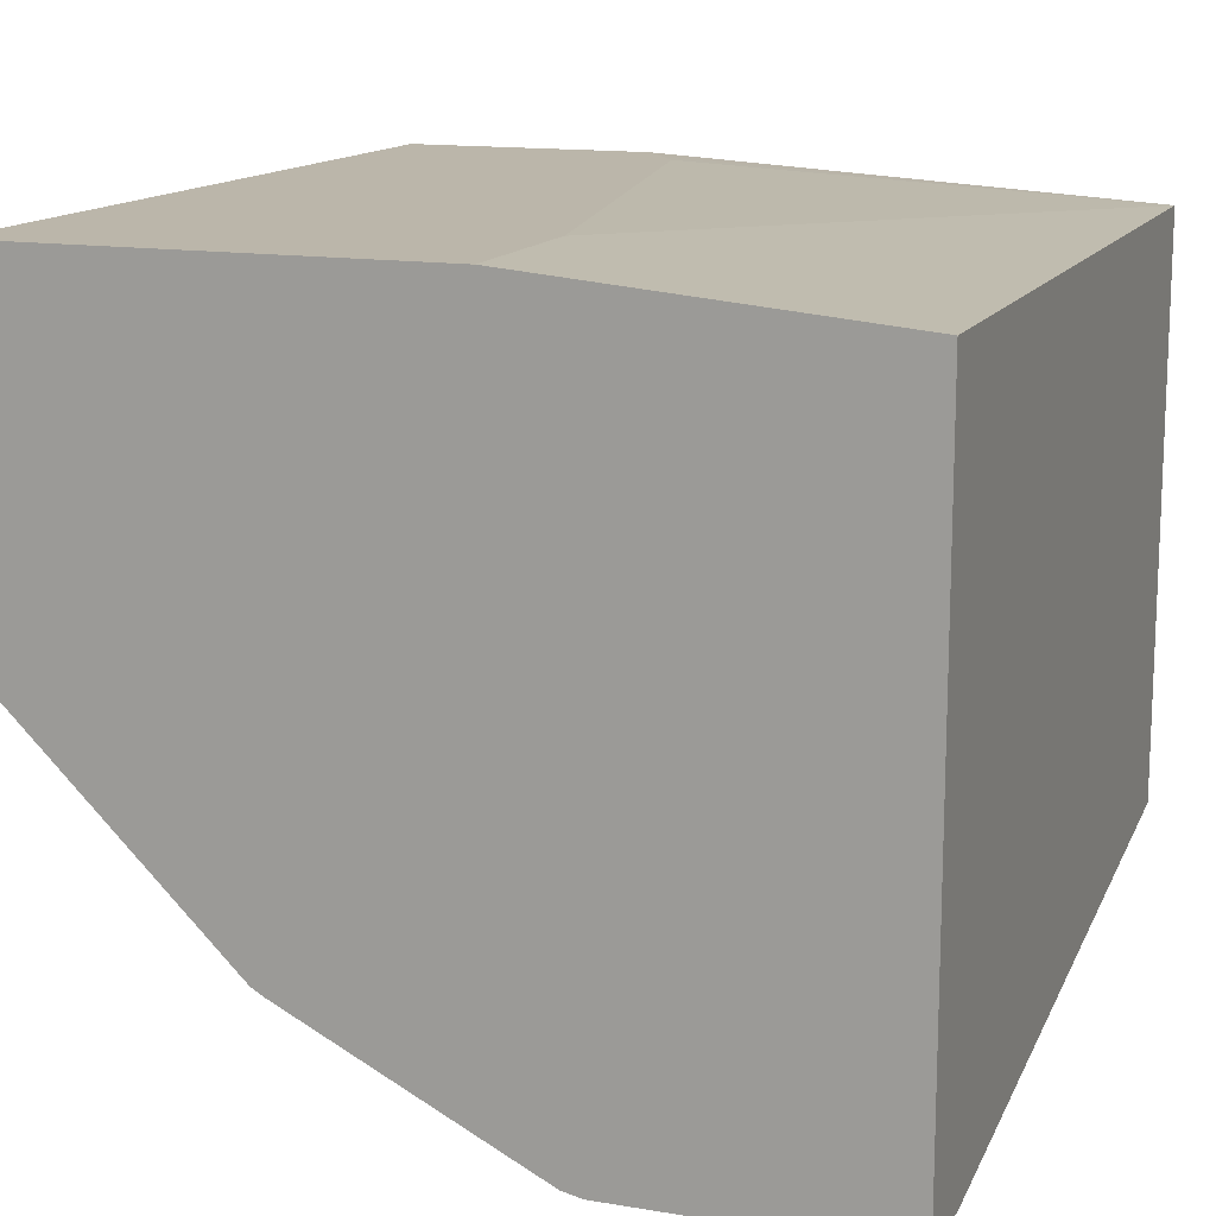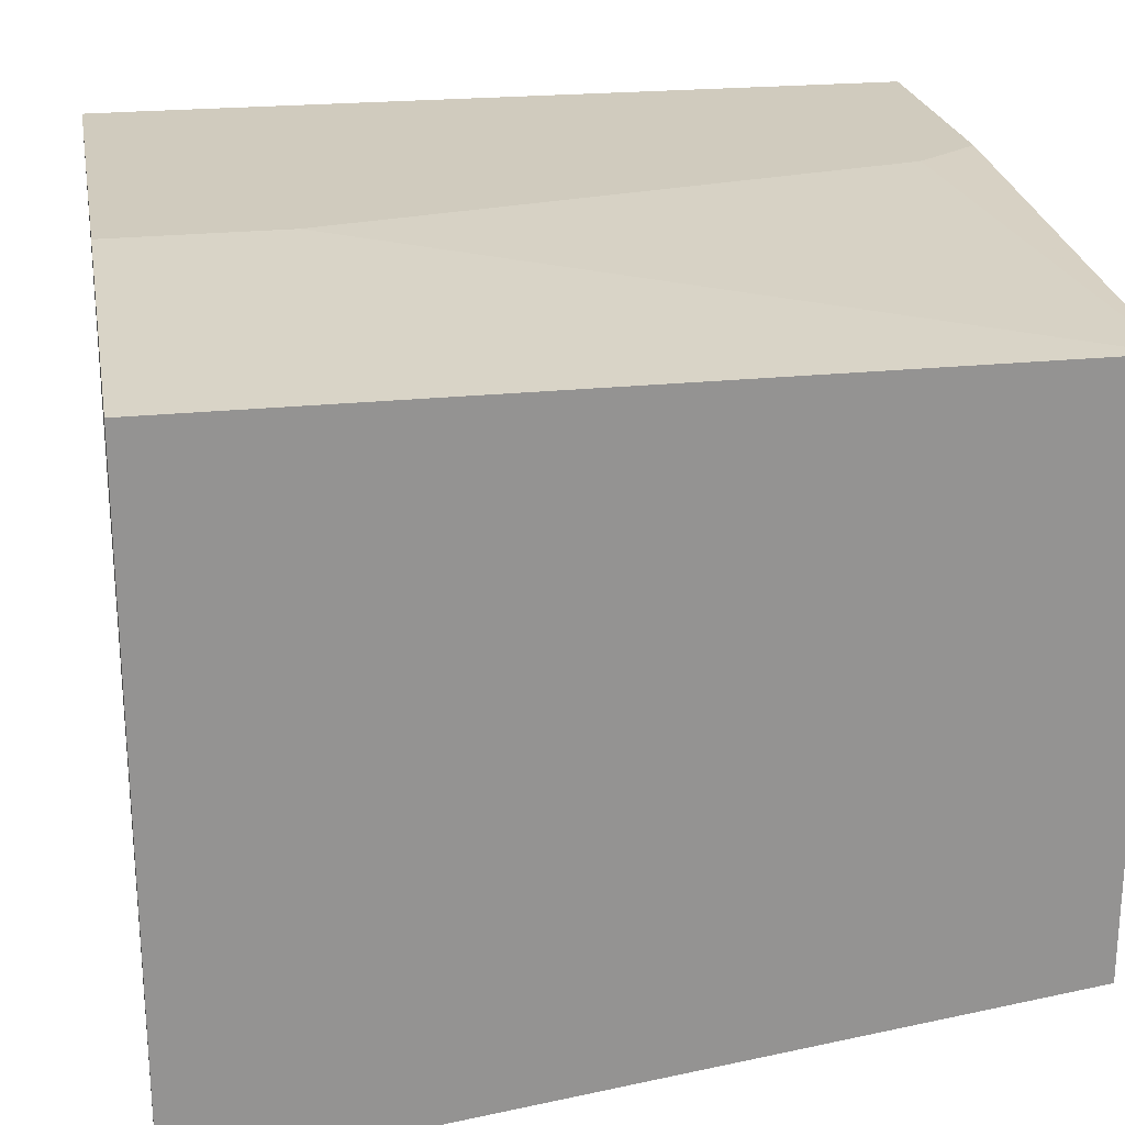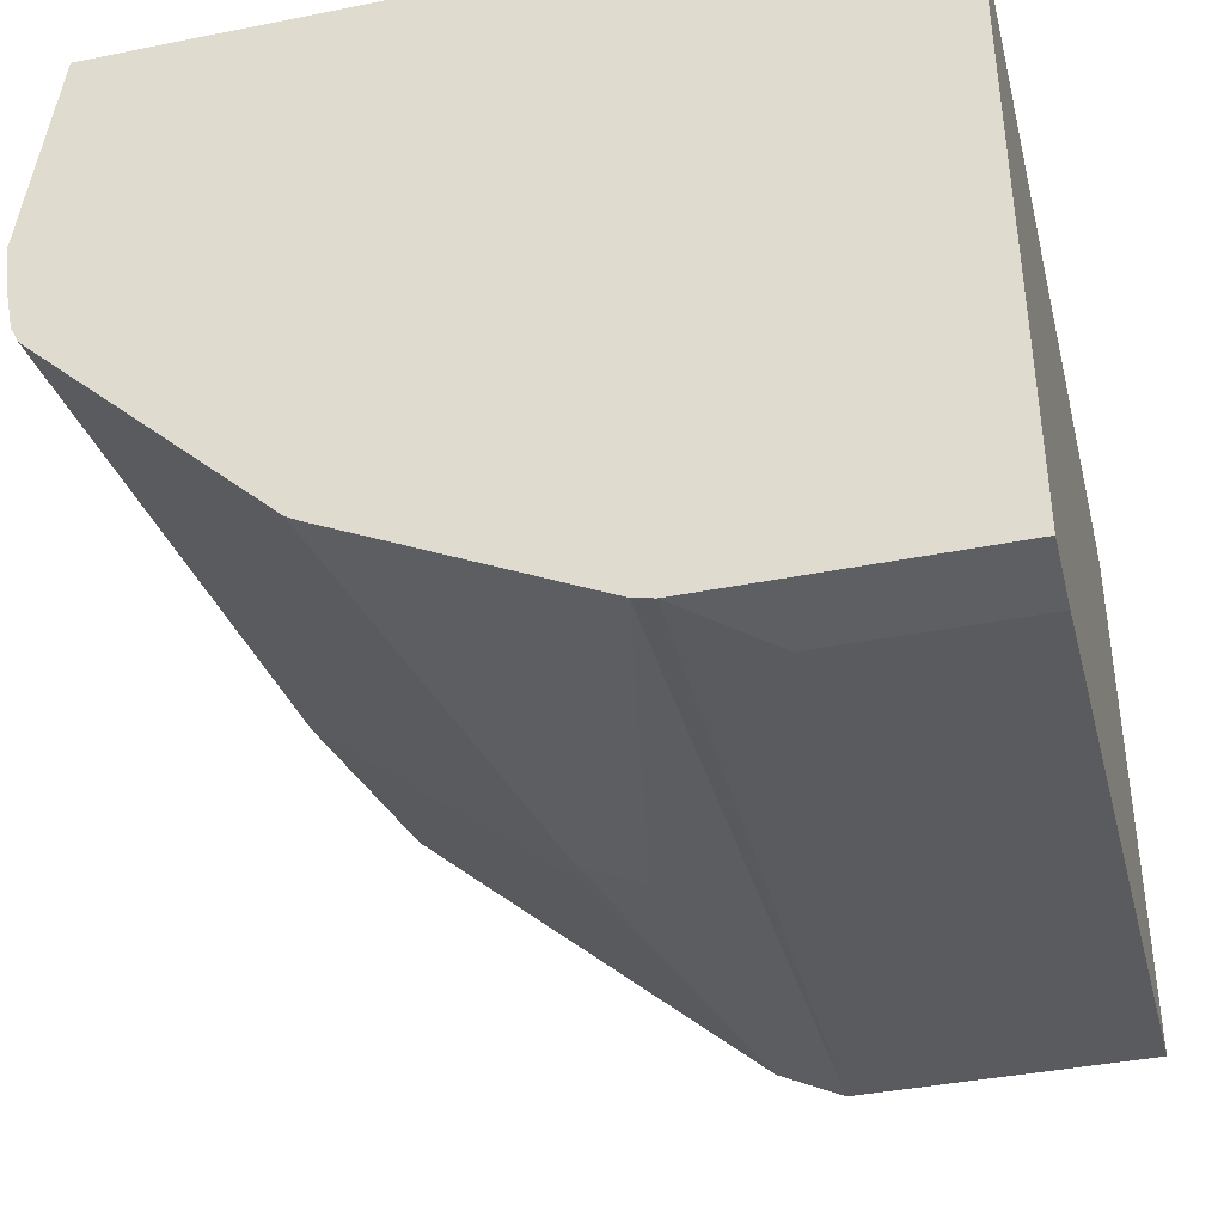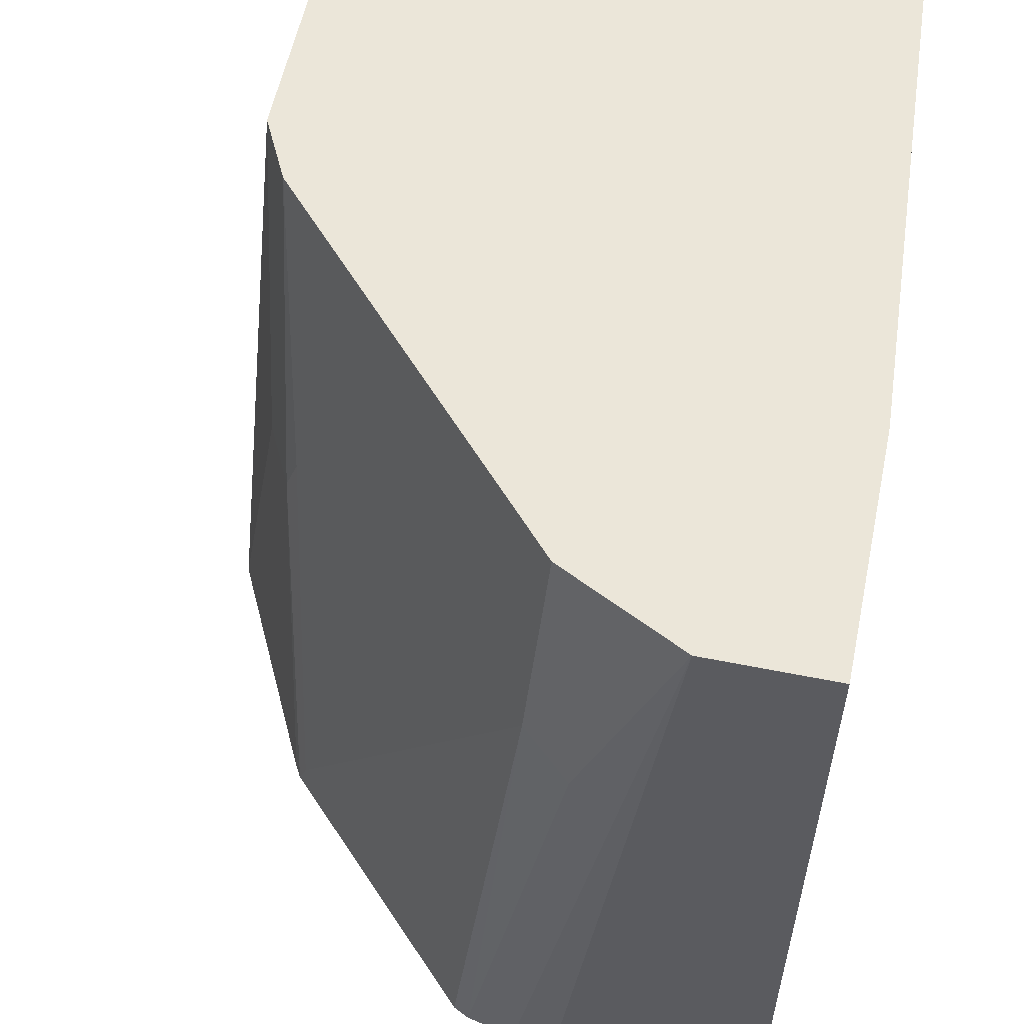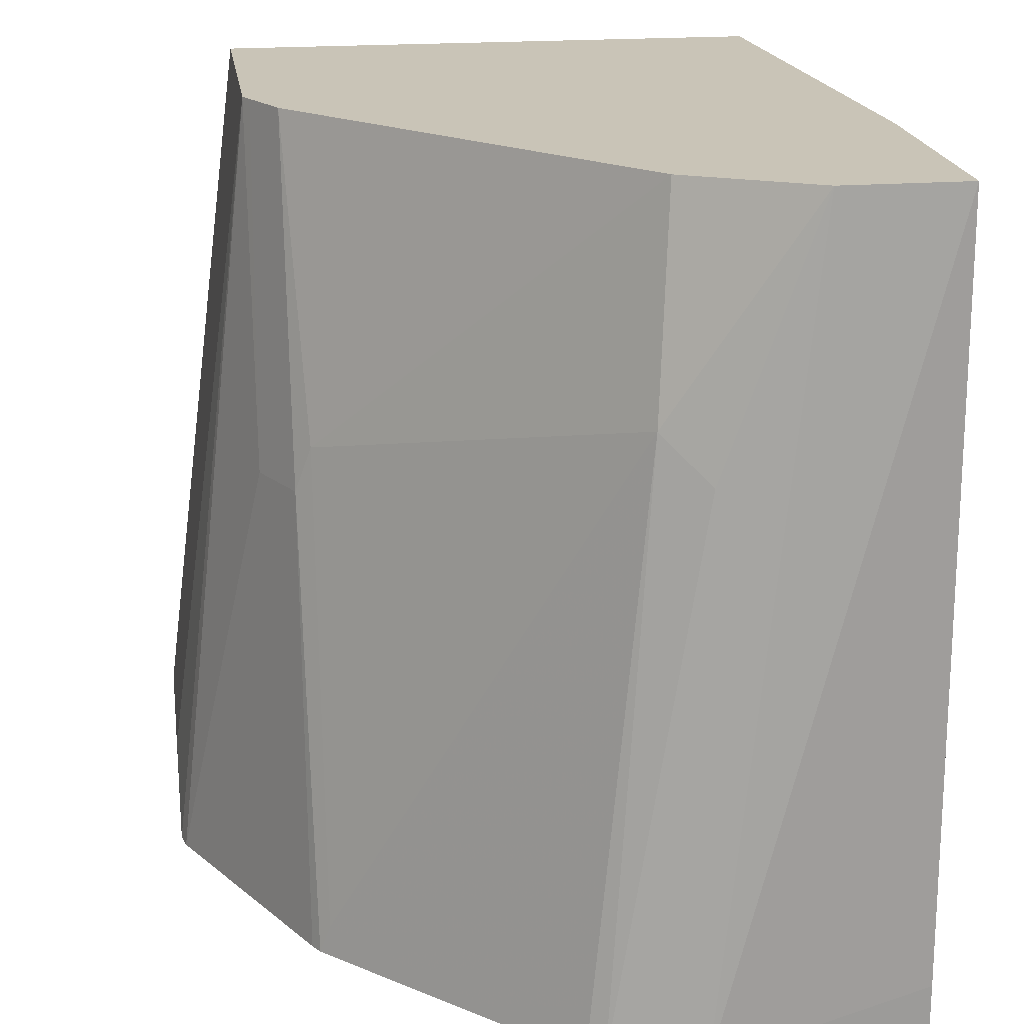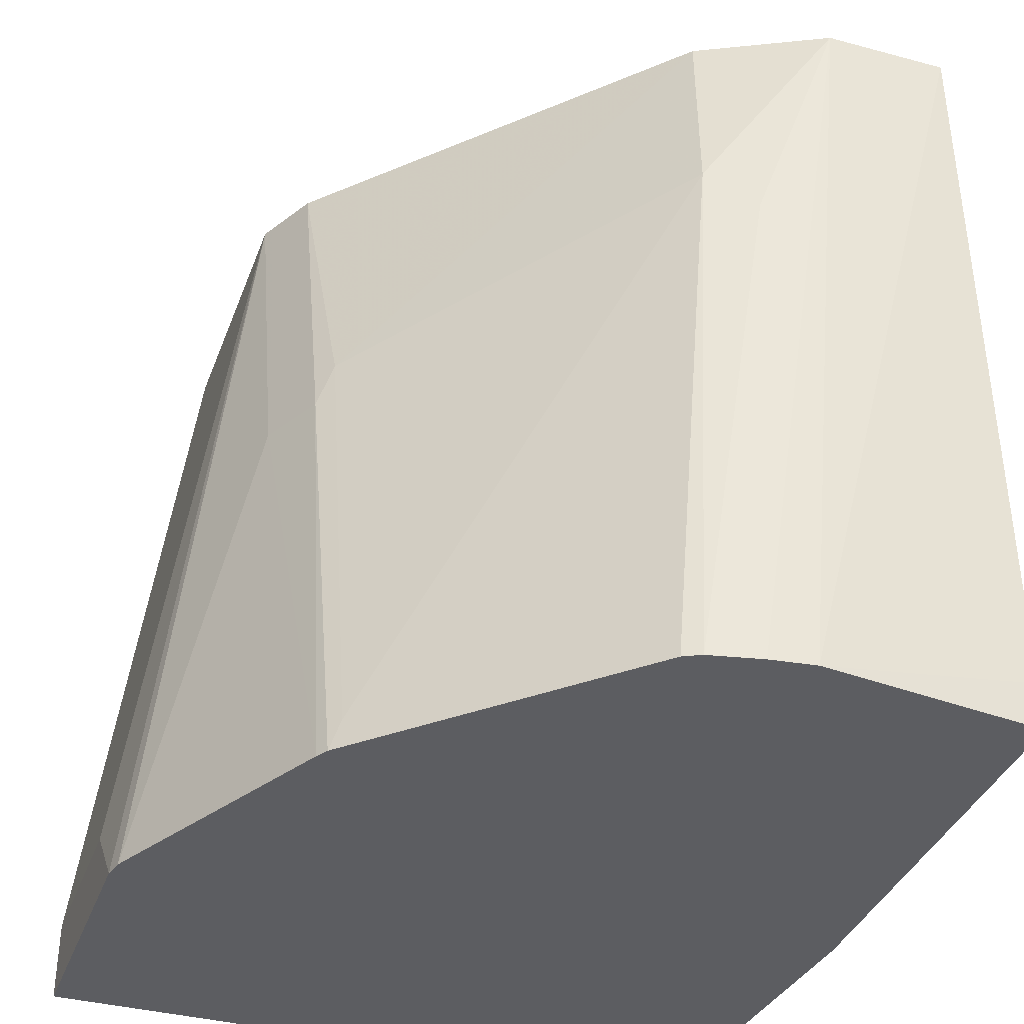
<metadata>
{"format":"obj","ext":"obj","renderer":"f3d","projection":"perspective","resolution":1024,"background":"white","views":[{"elev":14.0,"azim":-159.7,"up":"+Y"},{"elev":23.5,"azim":-100.0,"up":"+Y"},{"elev":-40.0,"azim":-166.2,"up":"+Y"},{"elev":57.4,"azim":101.8,"up":"+Z"},{"elev":19.9,"azim":81.7,"up":"+Z"},{"elev":-37.0,"azim":70.9,"up":"+Z"}]}
</metadata>
<code>
v 0.125 -0.2913 -0.2747
v 0.1873 -0.2913 -0.2747
v 0.125 -0.1665 -0.2747
v 0.125 -0.3122 -0.437
v 0.1901 -0.29 -0.2747
v 0.1665 -0.3122 -0.437
v 0.1836 -0.3122 -0.4541
v 0.1878 -0.3112 -0.4541
v 0.2081 -0.2913 -0.3538
v 0.2363 -0.1596 -0.2747
v 0.2298 -0.1596 -0.2839
v 0.2264 -0.1596 -0.2889
v 0.2056 -0.1596 -0.3929
v 0.201 -0.1596 -0.416
v 0.125 -0.1665 -0.4541
v 0.125 -0.3122 -0.4541
v 0.2012 -0.2844 -0.2747
v 0.1992 -0.3055 -0.4541
v 0.222 -0.2844 -0.3538
v 0.2408 -0.2847 -0.4541
v 0.2913 -0.1596 -0.2747
v 0.201 -0.1596 -0.4541
v 0.2775 -0.2151 -0.2747
v 0.2237 -0.2809 -0.3434
v 0.2434 -0.2832 -0.4541
v 0.2445 -0.2809 -0.4474
v 0.2913 -0.1873 -0.2747
v 0.2999 -0.2081 -0.4541
v 0.2939 -0.1596 -0.4439
v 0.2939 -0.1596 -0.4541
v 0.2861 -0.2185 -0.3226
v 0.2945 -0.2326 -0.4541
v 0.2913 -0.2081 -0.333
v 0.2964 -0.2289 -0.4541
v 0.2987 -0.2178 -0.4541
f 17 19 24
f 10 12 11
f 10 13 12
f 10 14 13
f 10 30 22
f 9 18 20
f 10 21 29
f 9 20 19
f 9 19 17
f 8 18 9
f 17 24 23
f 7 18 8
f 10 29 30
f 19 20 25
f 27 33 34
f 19 26 24
f 7 20 18
f 31 34 33
f 31 32 34
f 28 30 29
f 27 35 28
f 27 34 35
f 19 25 26
f 27 31 33
f 25 32 26
f 24 26 31
f 23 31 27
f 23 24 31
f 21 28 29
f 21 27 28
f 26 32 31
f 7 25 20
f 10 22 14
f 7 34 32
f 1 2 5
f 1 5 17
f 1 17 23
f 1 23 27
f 1 27 21
f 1 21 10
f 1 10 3
f 1 3 15
f 7 32 25
f 1 16 4
f 1 4 6
f 1 6 2
f 2 6 7
f 2 7 8
f 2 8 9
f 1 15 16
f 3 10 11
f 2 9 5
f 7 28 35
f 7 30 28
f 7 22 30
f 7 15 22
f 7 16 15
f 5 9 17
f 7 35 34
f 4 16 7
f 3 22 15
f 3 14 22
f 3 13 14
f 3 12 13
f 3 11 12
f 4 7 6

</code>
